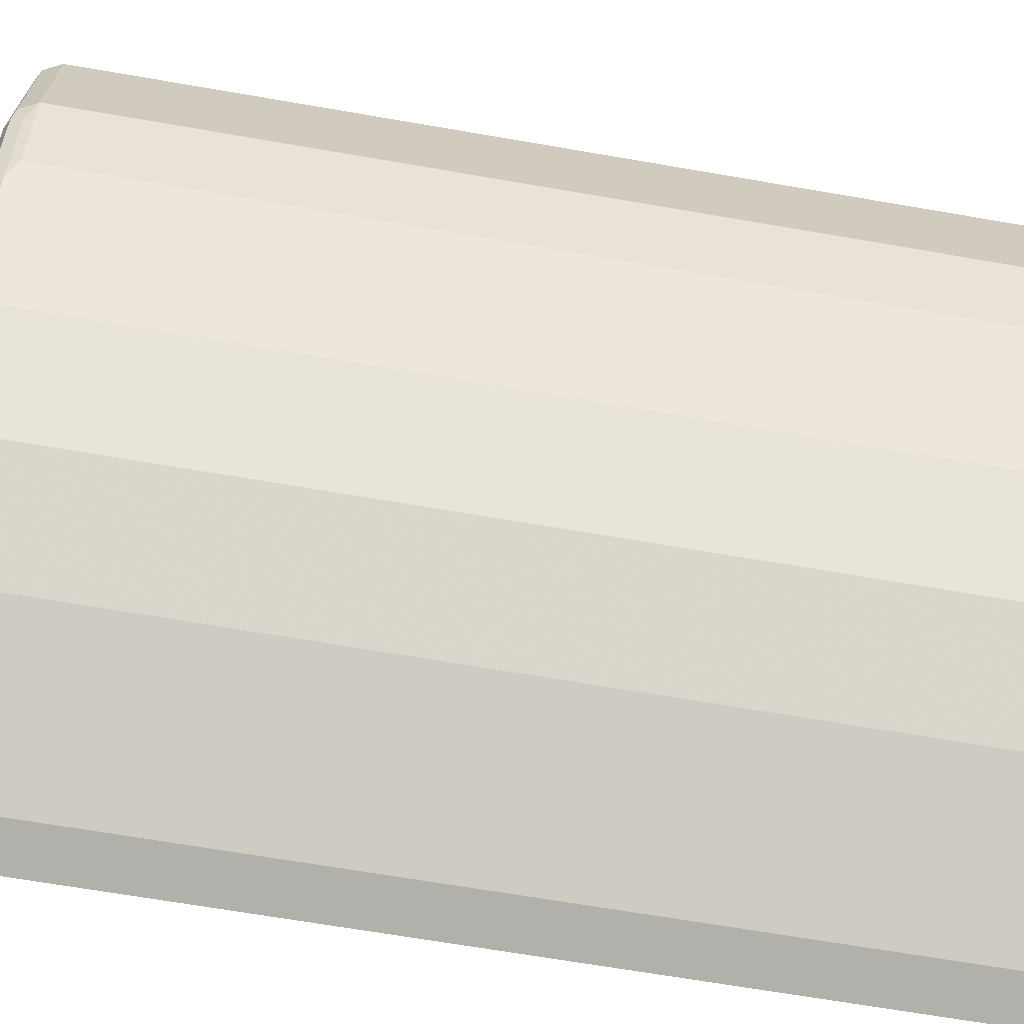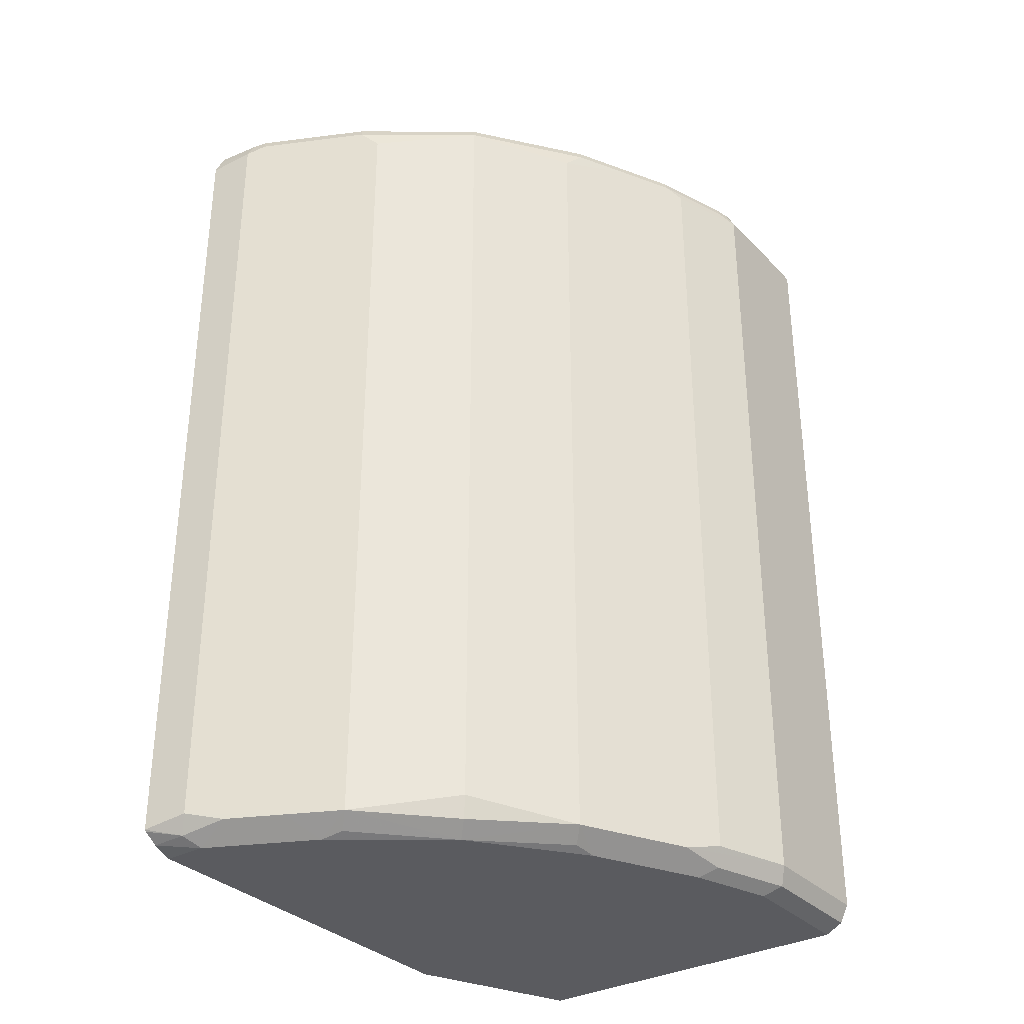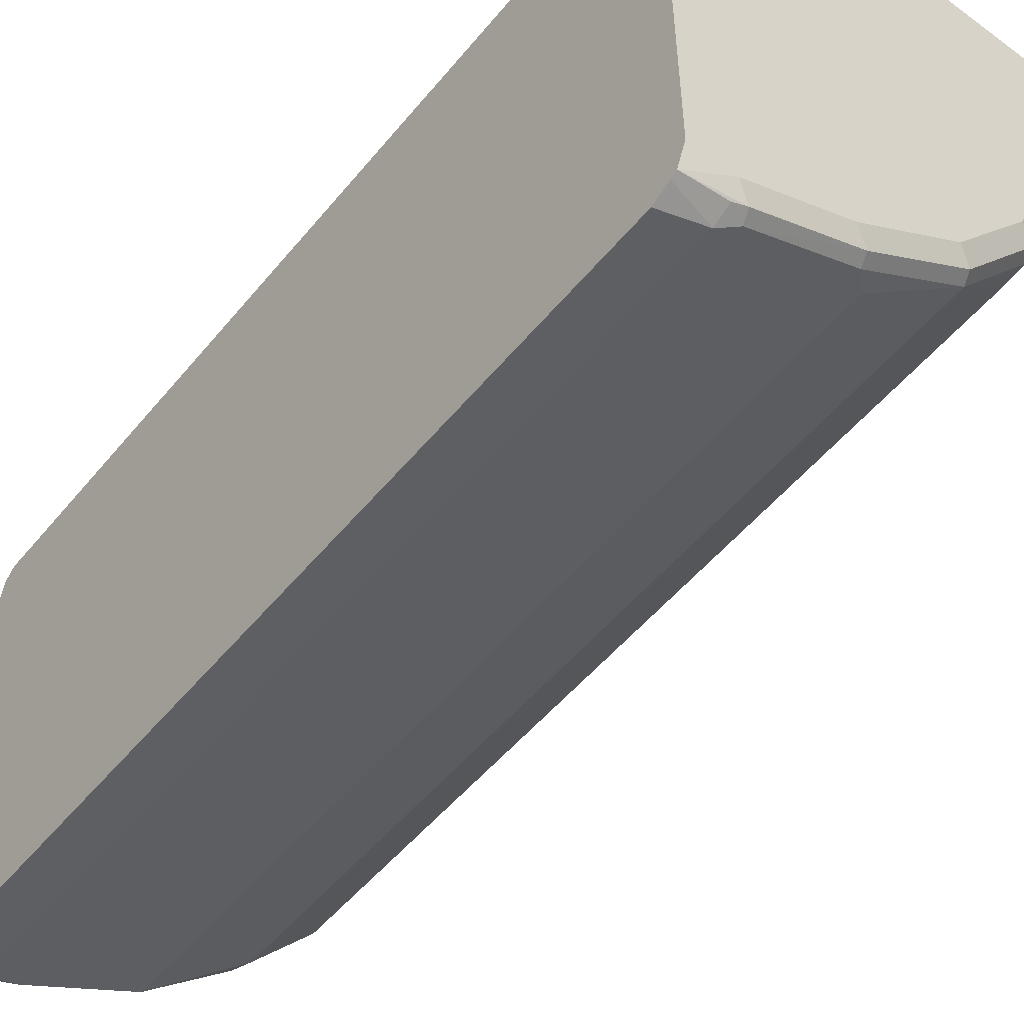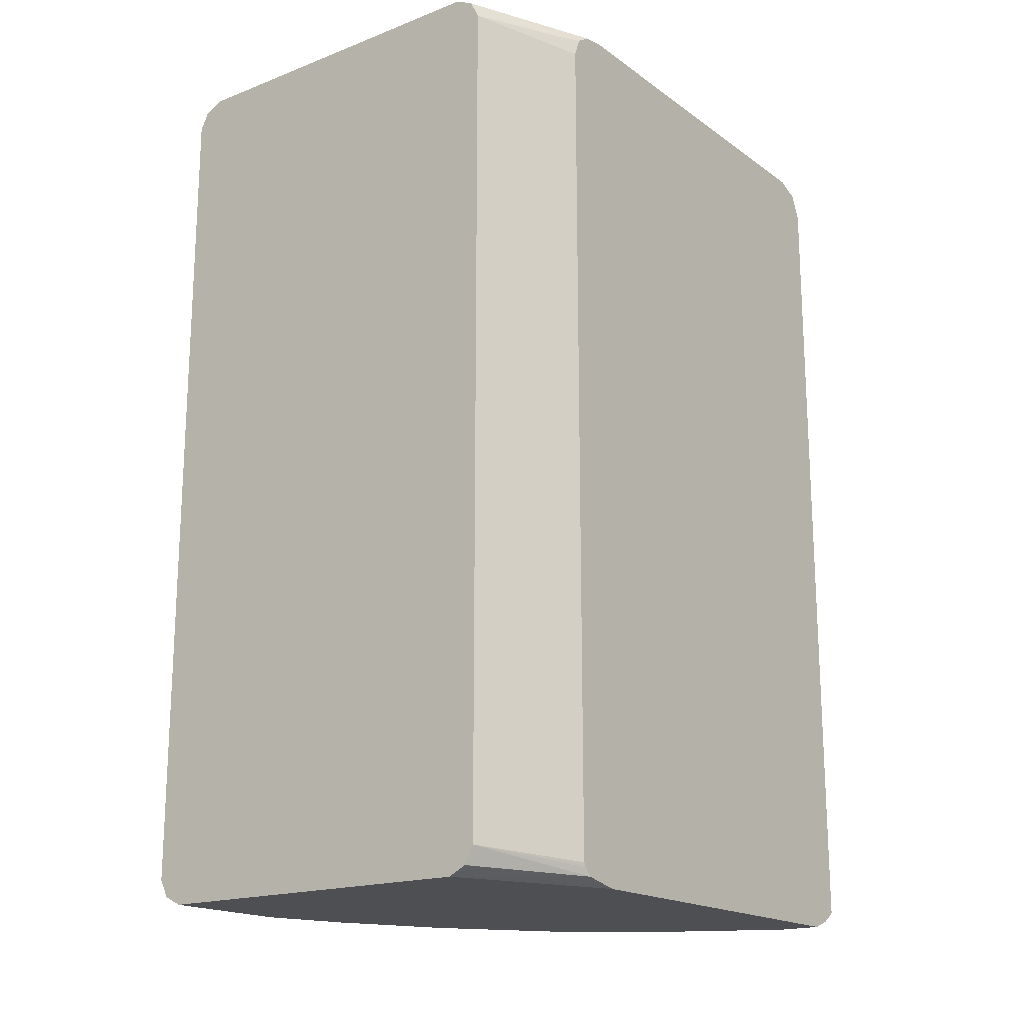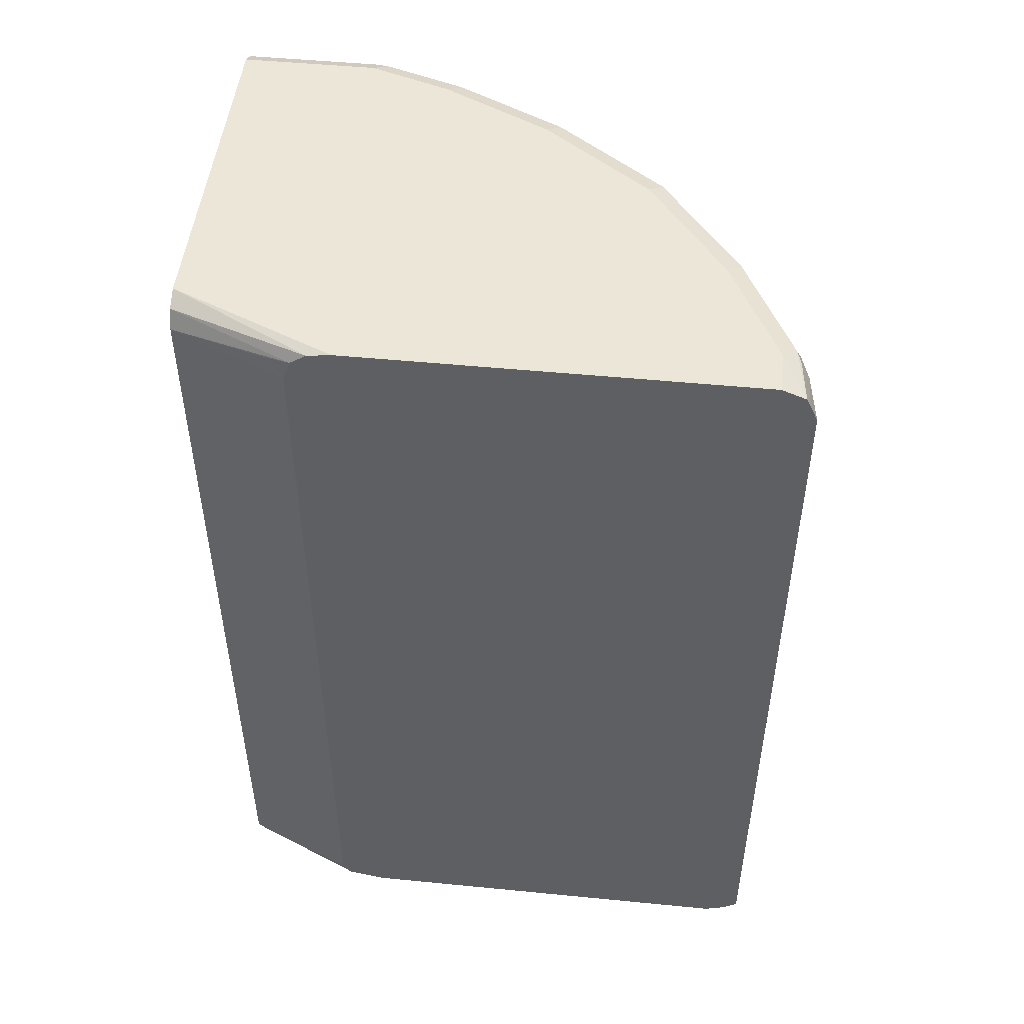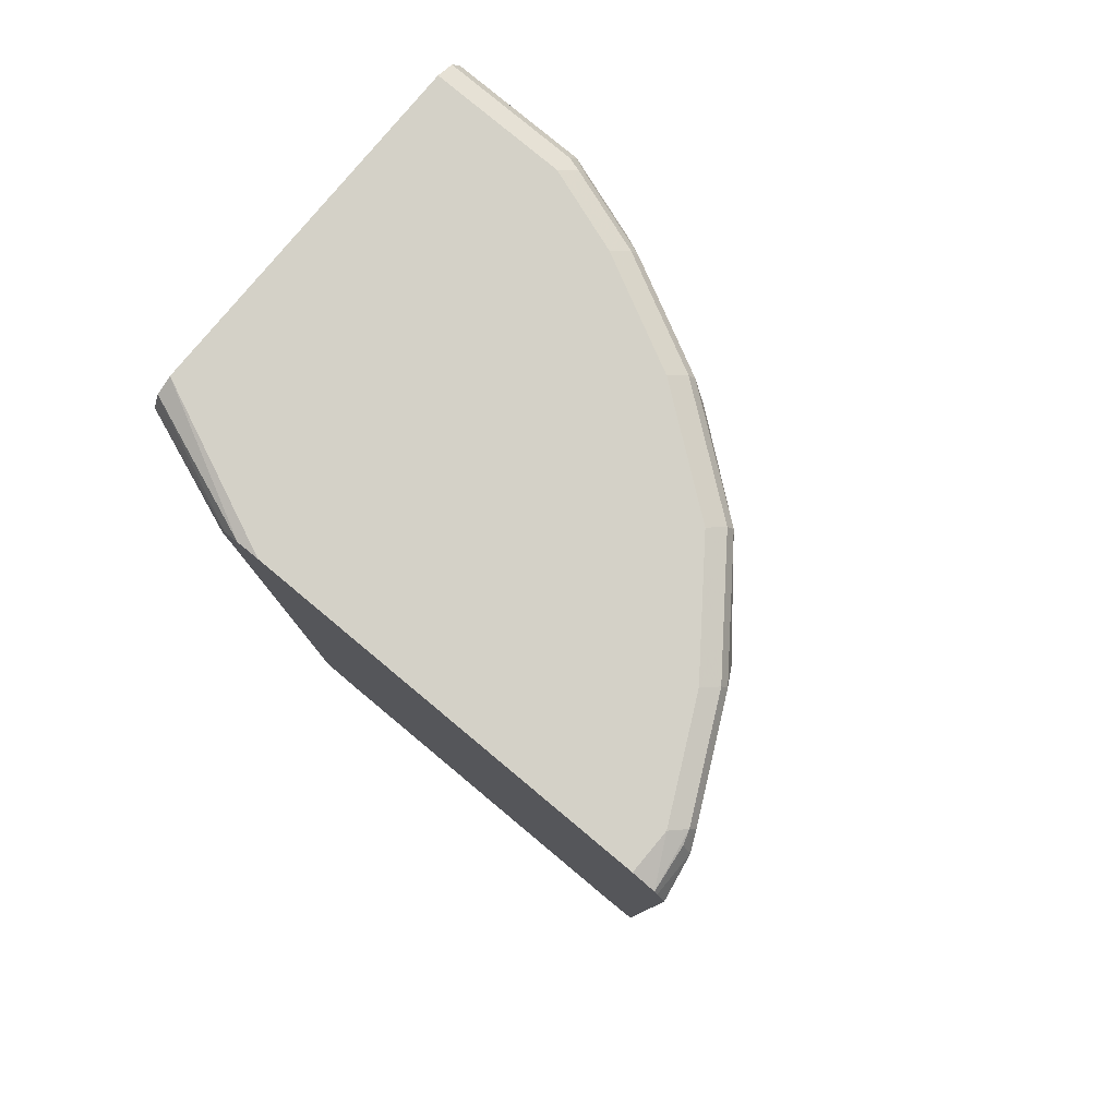
<metadata>
{"format":"obj","ext":"obj","renderer":"f3d","projection":"perspective","resolution":1024,"background":"white","views":[{"elev":-67.6,"azim":-99.8,"up":"+Z"},{"elev":-32.9,"azim":-143.5,"up":"+Y"},{"elev":-52.3,"azim":141.7,"up":"+Z"},{"elev":-18.0,"azim":36.8,"up":"+Y"},{"elev":49.3,"azim":96.2,"up":"+Y"},{"elev":79.8,"azim":129.8,"up":"+Y"}]}
</metadata>
<code>
v -0.3079 0.5816 -0.0008508
v -0.7527 0.5816 -0.0008508
v -0.2852 0.5701 -0.0008508
v -0.218 0.5773 -0.1754
v -0.218 0.5816 -0.2053
v -0.7527 0.5816 -0.1711
v -0.7755 0.5701 -0.0008508
v -0.2745 0.549 -0.0008508
v -0.218 0.5637 -0.1549
v -0.218 0.5816 -0.7184
v -0.7185 0.5816 -0.2737
v -0.7356 0.573 -0.2909
v -0.7698 0.573 -0.1882
v -0.7755 0.5701 -0.1711
v -0.7869 0.5474 -0.0008508
v -0.2737 0.5474 -0.0008508
v -0.2281 0.5588 -0.1255
v -0.218 0.5386 -0.1457
v -0.218 0.5692 -0.7485
v -0.2737 0.5816 -0.7184
v -0.65 0.5816 -0.4106
v -0.7014 0.573 -0.3593
v -0.7071 0.5588 -0.365
v -0.7413 0.5588 -0.2966
v -0.7755 0.5588 -0.1939
v -0.7869 0.5474 -0.1711
v -0.7869 -0.5474 -0.0008508
v -0.2737 -0.5474 -0.0008508
v -0.218 -0.5561 -0.1457
v -0.218 0.5608 -0.7527
v -0.2737 0.5701 -0.7413
v -0.2908 0.573 -0.7355
v -0.3422 0.5816 -0.6843
v -0.5474 0.5816 -0.5474
v -0.6671 0.573 -0.4277
v -0.6729 0.5588 -0.4333
v -0.7299 0.536 -0.3193
v -0.6615 0.536 -0.4562
v -0.7071 -0.536 -0.365
v -0.7527 0.5474 -0.2737
v -0.7869 -0.5474 -0.1711
v -0.7865 -0.5482 -0.0008508
v -0.274 -0.5479 -0.0008508
v -0.218 -0.572 -0.1584
v -0.218 -0.5621 -0.1496
v -0.218 -0.5593 -0.1476
v -0.218 0.5367 -0.7634
v -0.2737 0.5474 -0.7527
v -0.2966 0.5588 -0.7413
v -0.4277 0.573 -0.6672
v -0.4106 0.5816 -0.6501
v -0.5645 0.573 -0.5645
v -0.5702 0.5588 -0.5702
v -0.7299 -0.5588 -0.3193
v -0.6615 -0.5588 -0.4562
v -0.7527 -0.5474 -0.2737
v -0.7356 -0.5644 -0.2909
v -0.7755 -0.5701 -0.1597
v -0.7755 -0.5701 -0.0008508
v -0.2852 -0.5701 -0.0008508
v -0.2857 -0.5705 -0.0008508
v -0.3079 -0.5816 -0.0008508
v -0.218 -0.5816 -0.2053
v -0.218 -0.5581 -0.7634
v -0.3878 0.536 -0.6957
v -0.2737 -0.5474 -0.7527
v -0.4334 0.5588 -0.6728
v -0.4562 0.536 -0.6614
v -0.5702 -0.536 -0.5702
v -0.7185 -0.5816 -0.2737
v -0.5645 -0.5644 -0.5645
v -0.5474 -0.5816 -0.5474
v -0.6444 -0.5758 -0.4391
v -0.65 -0.5816 -0.4106
v -0.7413 -0.5701 -0.2624
v -0.7527 -0.5816 -0.1711
v -0.7527 -0.5816 -0.0008508
v -0.218 -0.5816 -0.7184
v -0.218 -0.5601 -0.7614
v -0.2623 -0.5701 -0.7413
v -0.3878 -0.5588 -0.6957
v -0.3194 -0.5588 -0.7299
v -0.4562 -0.5588 -0.6614
v -0.4106 -0.5816 -0.6501
v -0.4391 -0.5758 -0.6443
v -0.2737 -0.5816 -0.7184
v -0.218 -0.5722 -0.7433
v -0.3422 -0.5816 -0.6843
f 41 56 54
f 41 54 57
f 41 57 58
f 41 58 42
f 42 58 59
f 43 60 44
f 44 60 61
f 44 61 62
f 47 64 66
f 47 66 48
f 48 65 49
f 48 81 65
f 49 67 50
f 49 65 67
f 50 67 53
f 39 55 54
f 50 53 52
f 44 62 63
f 48 66 81
f 33 50 51
f 38 53 69
f 53 67 68
f 27 41 42
f 28 43 44
f 28 44 45
f 28 45 46
f 28 46 29
f 30 47 48
f 30 48 31
f 38 69 55
f 31 48 49
f 32 49 50
f 34 51 50
f 34 50 52
f 35 52 36
f 36 52 53
f 36 53 38
f 37 54 56
f 37 56 40
f 31 49 32
f 53 68 83
f 62 86 78
f 54 55 74
f 64 80 66
f 65 68 67
f 65 81 83
f 65 83 68
f 66 80 82
f 66 82 81
f 69 83 71
f 71 83 72
f 64 79 80
f 72 74 73
f 72 85 84
f 78 86 87
f 79 87 80
f 80 87 86
f 80 86 82
f 81 82 86
f 81 86 88
f 81 88 84
f 72 83 85
f 53 83 69
f 62 78 63
f 62 88 86
f 54 74 70
f 54 70 57
f 55 69 71
f 55 71 72
f 55 72 73
f 55 73 74
f 57 75 58
f 57 70 75
f 26 56 41
f 58 75 70
f 58 76 77
f 58 77 59
f 62 77 76
f 62 76 70
f 62 70 74
f 62 74 72
f 62 72 84
f 62 84 88
f 58 70 76
f 26 40 56
f 15 41 27
f 24 40 26
f 1 34 21
f 1 21 11
f 1 11 6
f 1 6 2
f 2 6 14
f 2 14 7
f 3 8 9
f 3 9 4
f 4 9 18
f 4 18 29
f 4 29 46
f 4 46 45
f 4 45 44
f 4 44 63
f 4 63 78
f 4 78 87
f 4 87 79
f 1 51 34
f 1 33 51
f 1 20 33
f 1 10 20
f 81 84 83
f 1 2 7
f 1 7 15
f 1 15 27
f 1 27 42
f 1 42 59
f 1 59 77
f 1 77 62
f 4 79 64
f 1 62 61
f 1 60 43
f 1 43 28
f 1 28 16
f 1 16 8
f 1 8 3
f 1 3 4
f 1 4 5
f 1 5 10
f 1 61 60
f 4 64 47
f 4 47 30
f 4 30 19
f 16 29 18
f 19 30 31
f 19 31 32
f 19 32 20
f 20 32 50
f 20 50 33
f 21 34 52
f 21 52 35
f 16 28 29
f 21 35 22
f 22 36 23
f 23 37 40
f 23 40 24
f 23 36 38
f 23 38 55
f 23 55 39
f 23 39 54
f 23 54 37
f 22 35 36
f 24 26 25
f 16 18 17
f 14 25 26
f 4 19 10
f 4 10 5
f 6 11 12
f 6 12 13
f 6 13 14
f 7 14 26
f 7 26 15
f 8 16 9
f 15 26 41
f 9 16 17
f 10 19 20
f 11 21 22
f 11 22 12
f 12 22 23
f 12 23 24
f 12 24 25
f 12 25 13
f 13 25 14
f 9 17 18
f 83 84 85

</code>
